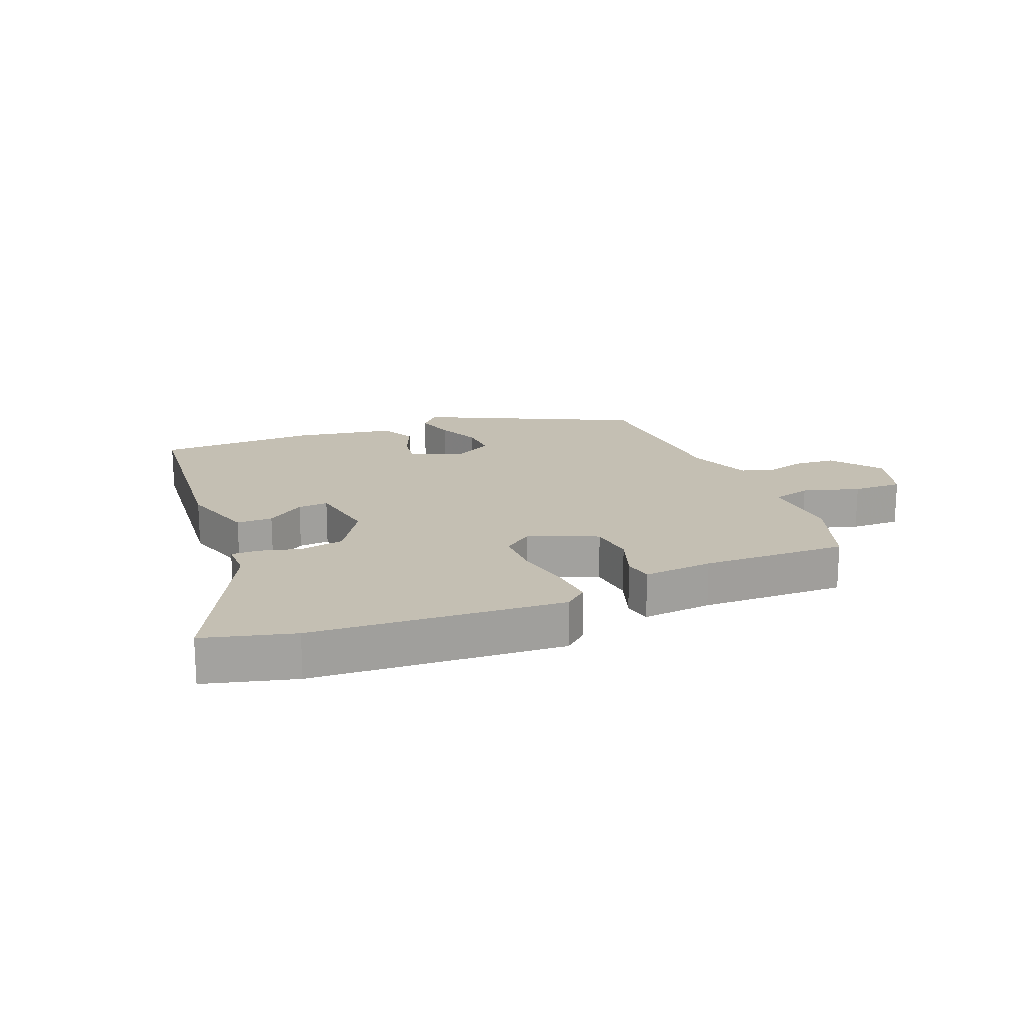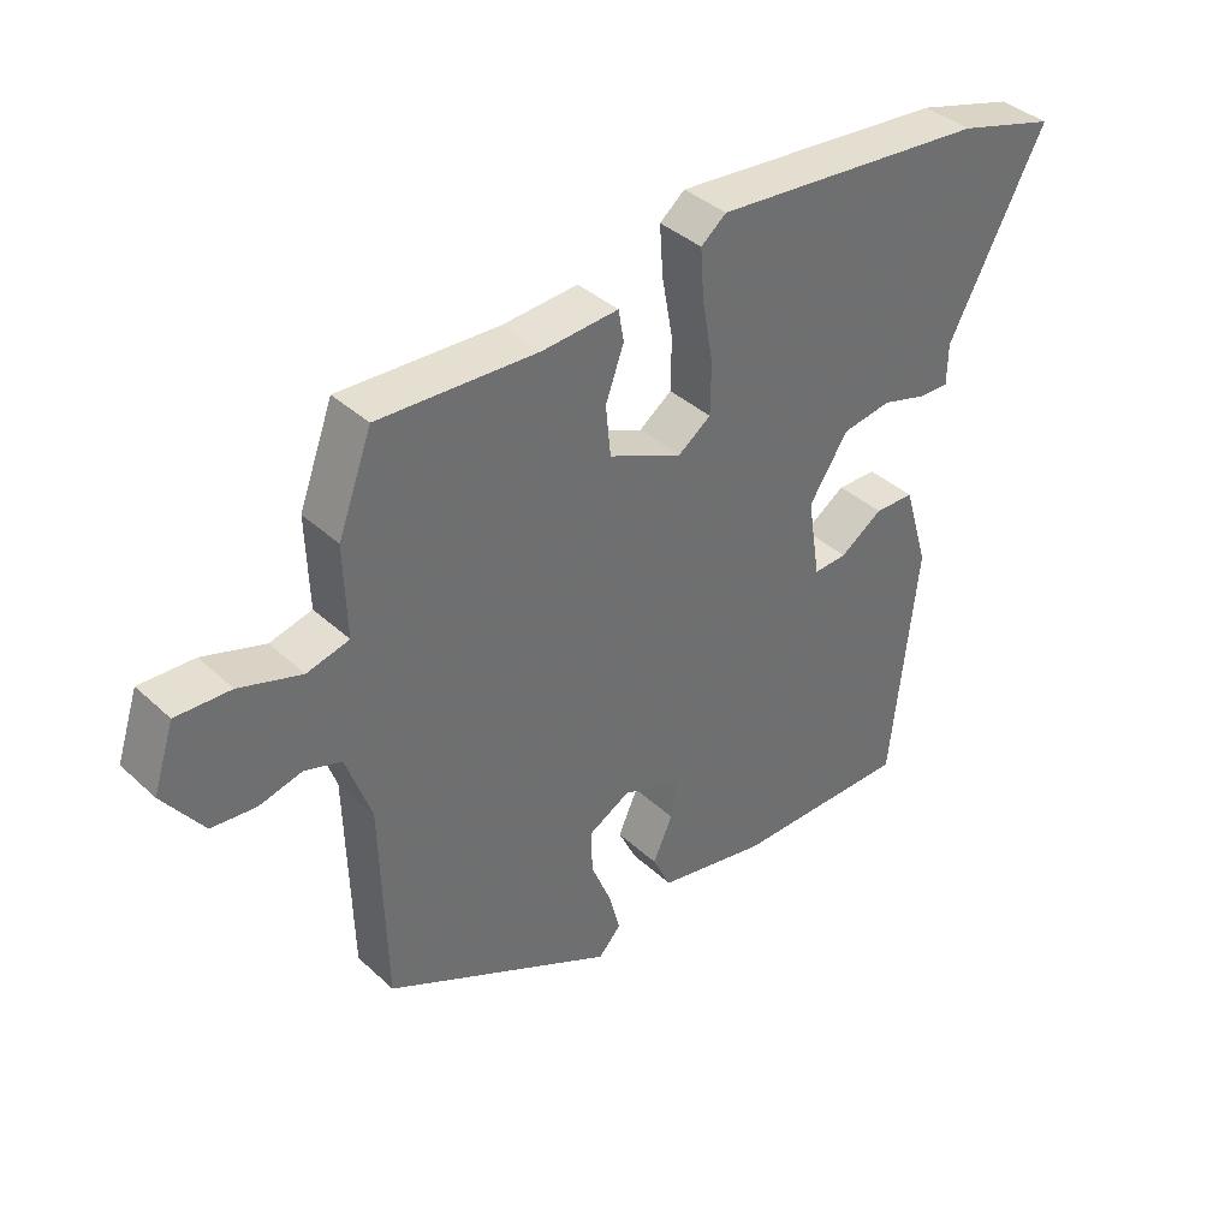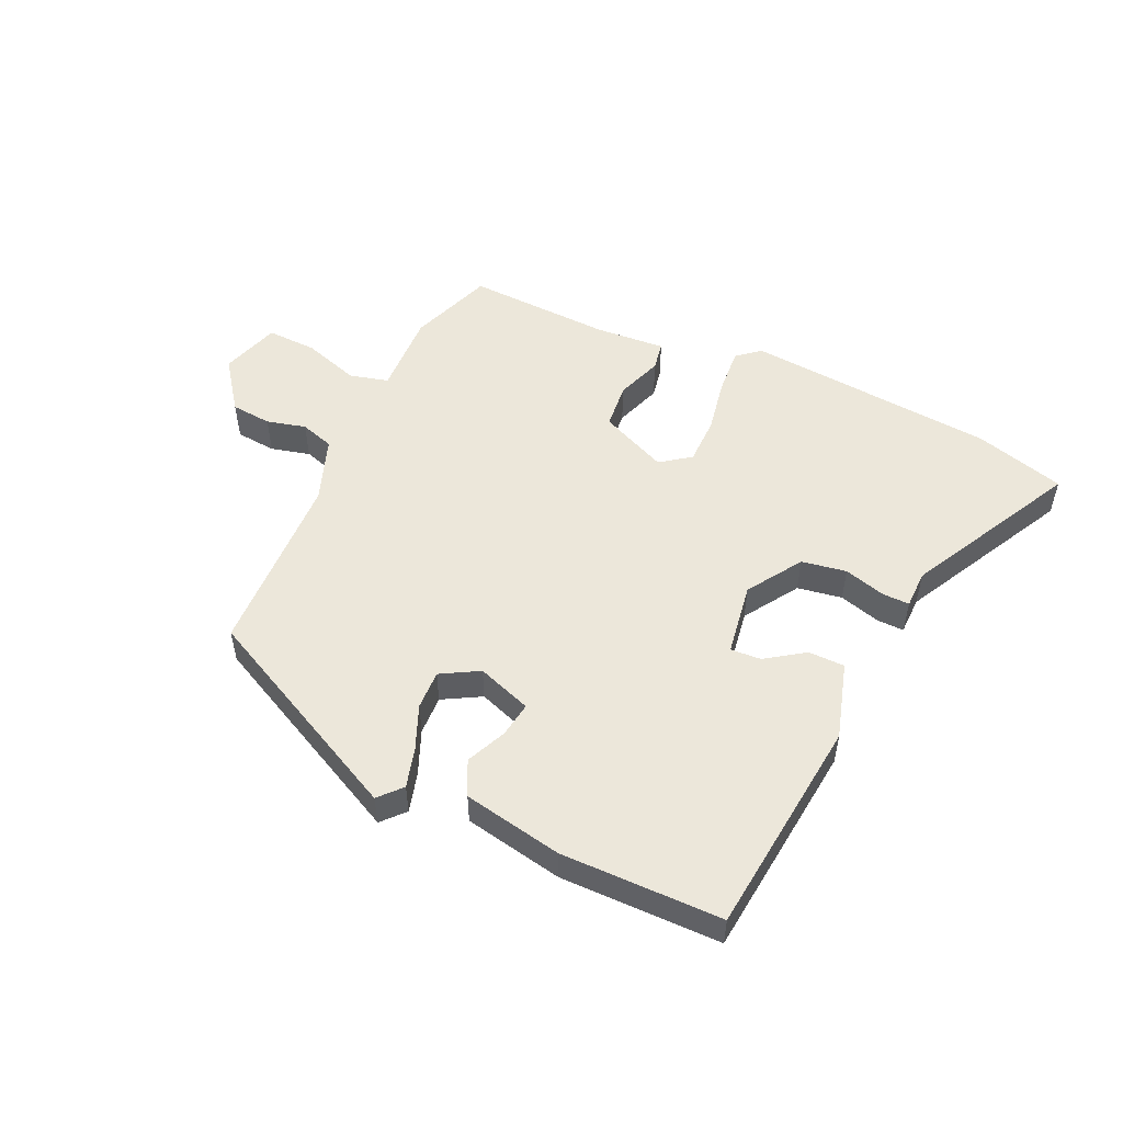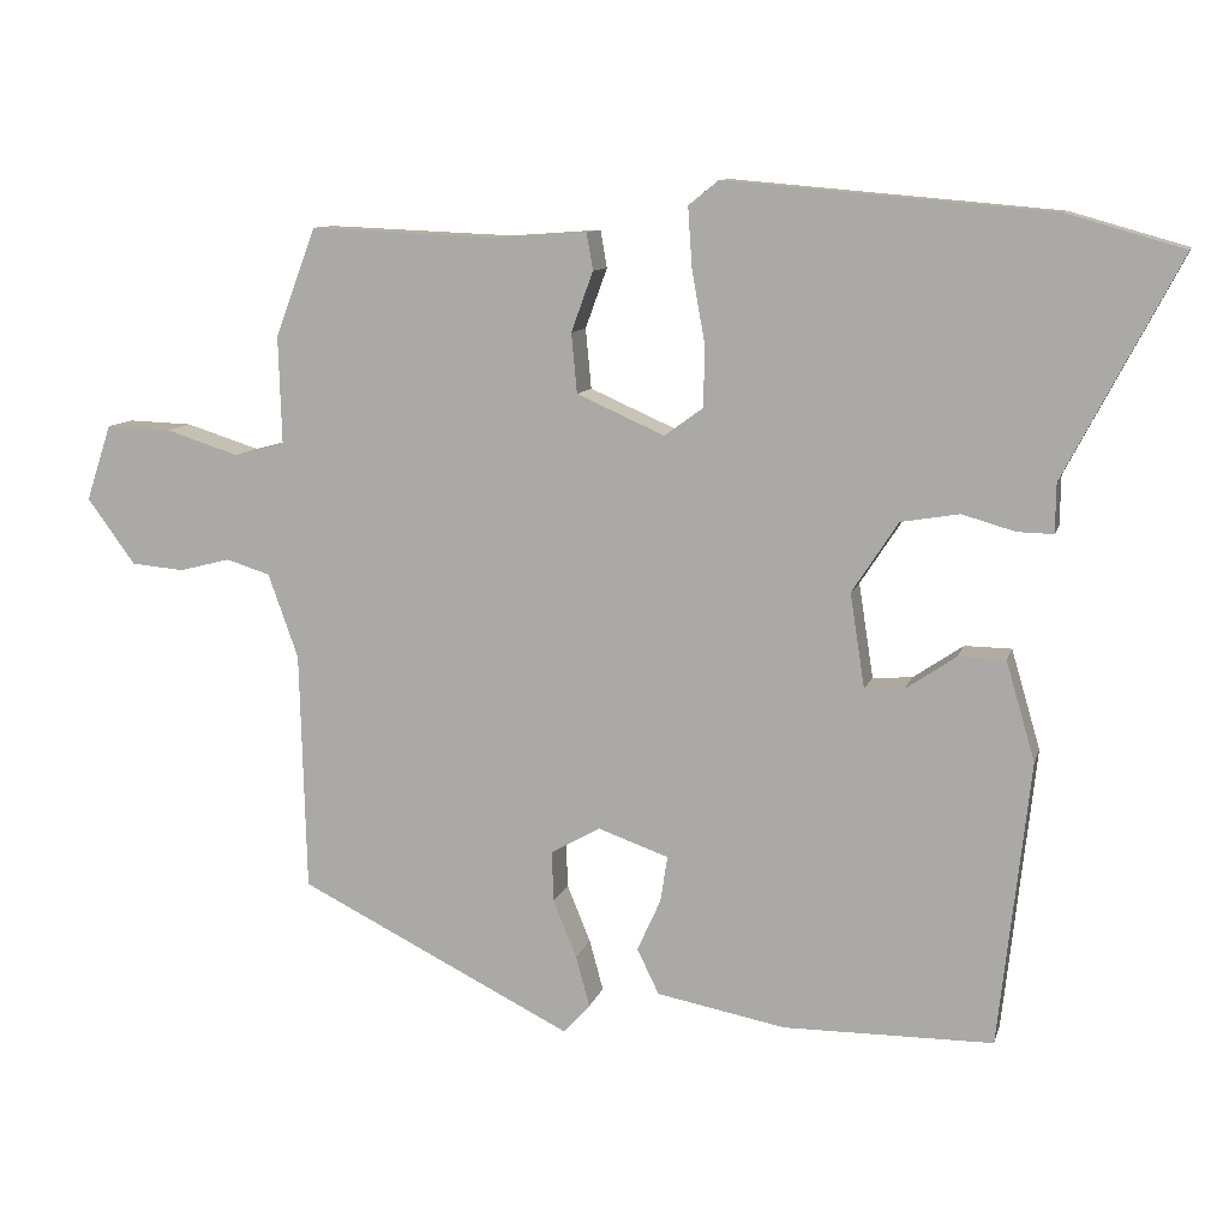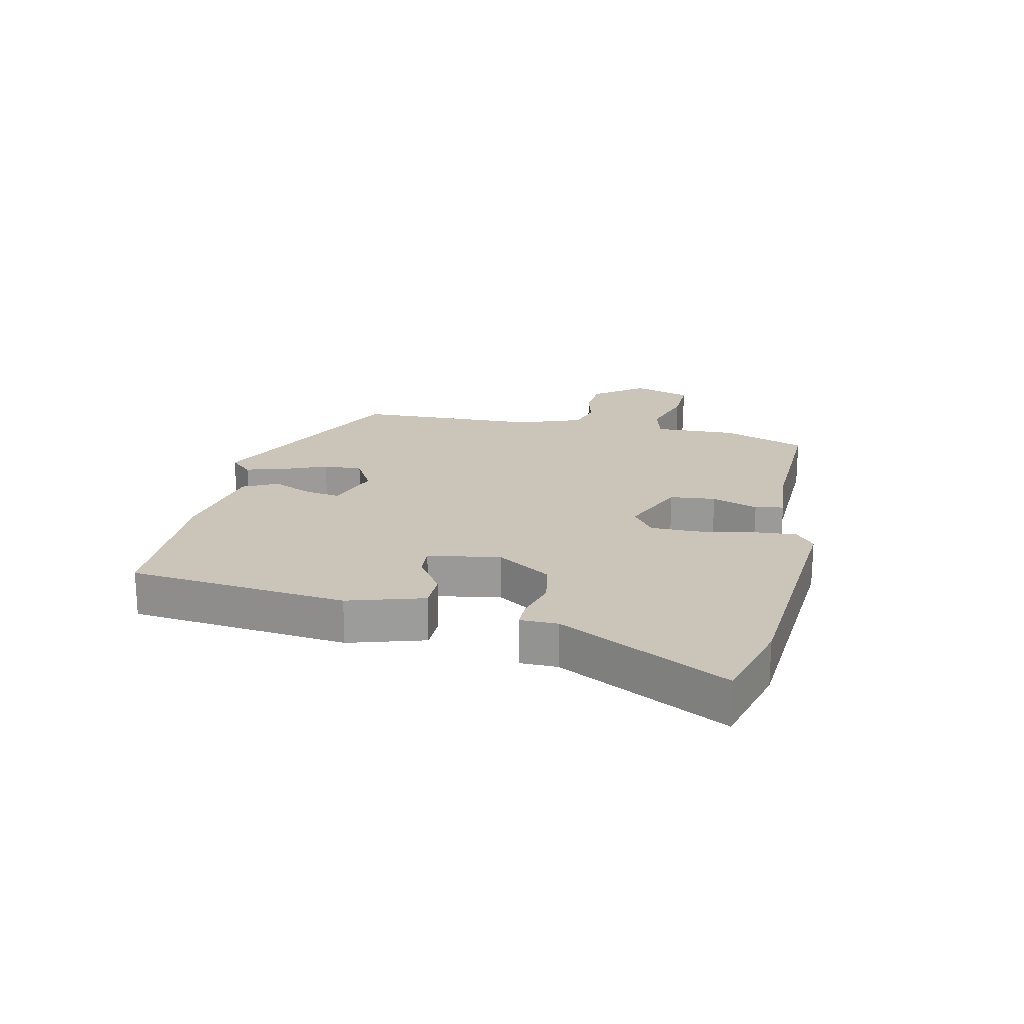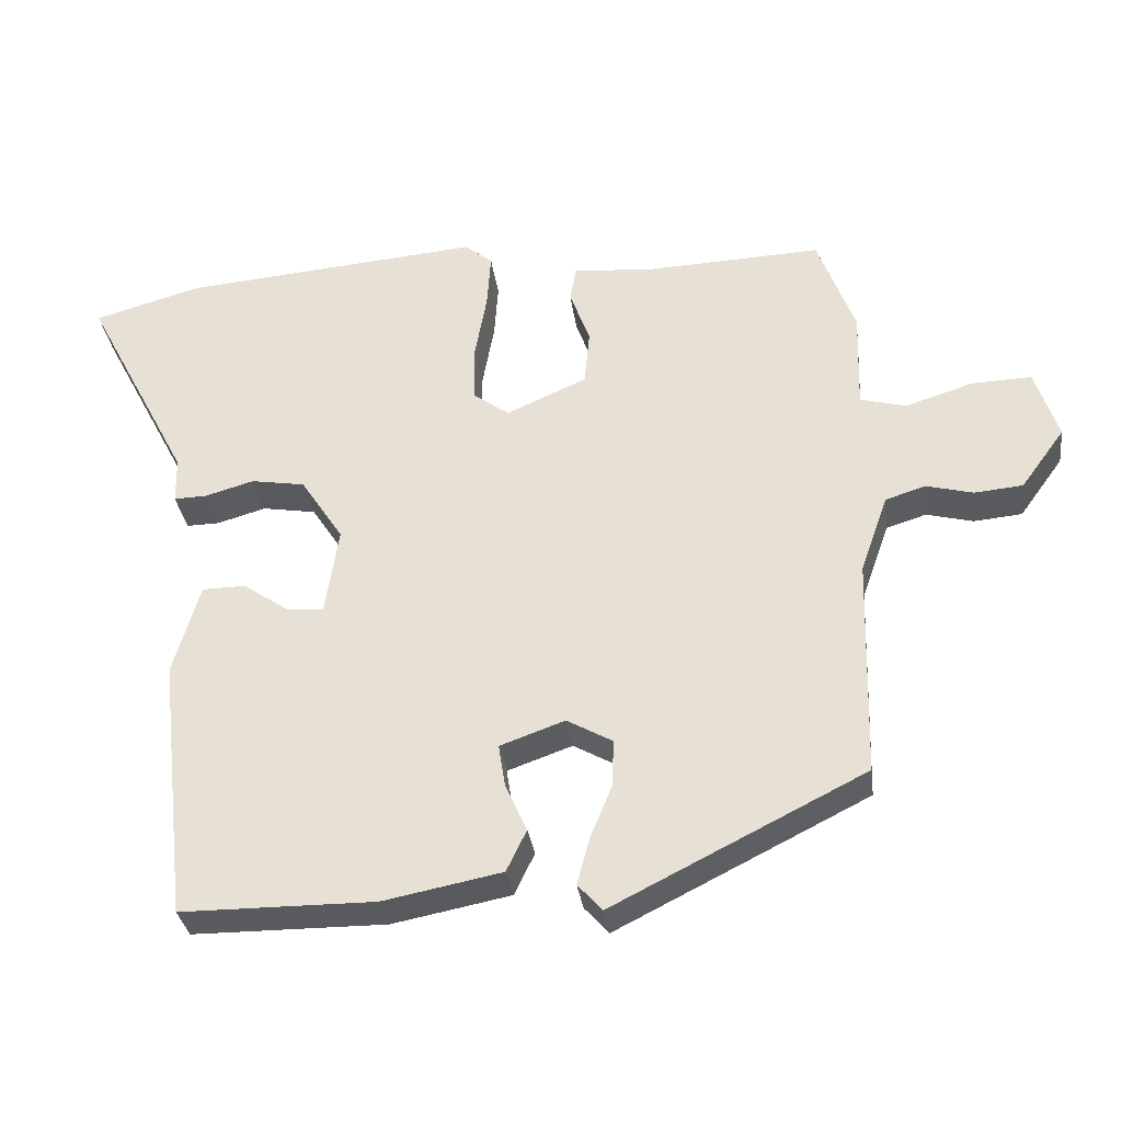
<metadata>
{"format":"obj","ext":"obj","renderer":"f3d","projection":"perspective","resolution":1024,"background":"white","views":[{"elev":17.9,"azim":-23.1,"up":"+Y"},{"elev":38.4,"azim":139.0,"up":"+Z"},{"elev":52.6,"azim":-155.5,"up":"+Y"},{"elev":10.2,"azim":-166.3,"up":"+Z"},{"elev":20.4,"azim":-78.0,"up":"+Y"},{"elev":-32.1,"azim":7.5,"up":"+Z"}]}
</metadata>
<code>
v -0.426 0.07 -0.493
v -0.465 0.07 -0.141
v -0.429 0.07 -0.018
v -0.371 0.07 -0.017
v -0.309 0.07 -0.059
v -0.26 0.07 -0.062
v -0.242 0.07 0.055
v -0.299 0.07 0.142
v -0.371 0.07 0.154
v -0.437 0.07 0.135
v -0.481 0.07 0.134
v -0.482 0.07 0.195
v -0.624 0.07 0.465
v -0.48 0.07 0.506
v -0.078 0.07 0.541
v -0.041 0.07 0.511
v -0.046 0.07 0.437
v -0.062 0.07 0.348
v -0.061 0.07 0.272
v -0.013 0.07 0.237
v 0.095 0.07 0.285
v 0.102 0.07 0.359
v 0.075 0.07 0.433
v 0.083 0.07 0.479
v 0.195 0.07 0.471
v 0.428 0.07 0.481
v 0.478 0.07 0.347
v 0.474 0.07 0.214
v 0.536 0.07 0.198
v 0.627 0.07 0.227
v 0.707 0.07 0.23
v 0.738 0.07 0.136
v 0.679 0.07 0.055
v 0.614 0.07 0.049
v 0.551 0.07 0.065
v 0.497 0.07 0.048
v 0.46 0.07 -0.056
v 0.452 0.07 -0.352
v 0.114 0.07 -0.522
v 0.081 0.07 -0.486
v 0.098 0.07 -0.423
v 0.127 0.07 -0.352
v 0.129 0.07 -0.289
v 0.068 0.07 -0.255
v -0.019 0.07 -0.286
v -0.01 0.07 -0.343
v 0.019 0.07 -0.407
v -0.008 0.07 -0.463
v -0.167 0.07 -0.494
v -0.426 0 -0.493
v -0.465 0 -0.141
v -0.429 0 -0.018
v -0.371 0 -0.017
v -0.309 0 -0.059
v -0.26 0 -0.062
v -0.242 0 0.055
v -0.299 0 0.142
v -0.371 0 0.154
v -0.437 0 0.135
v -0.481 0 0.134
v -0.482 0 0.195
v -0.624 0 0.465
v -0.48 0 0.506
v -0.078 0 0.541
v -0.041 0 0.511
v -0.046 0 0.437
v -0.062 0 0.348
v -0.061 0 0.272
v -0.013 0 0.237
v 0.095 0 0.285
v 0.102 0 0.359
v 0.075 0 0.433
v 0.083 0 0.479
v 0.195 0 0.471
v 0.428 0 0.481
v 0.478 0 0.347
v 0.474 0 0.214
v 0.536 0 0.198
v 0.627 0 0.227
v 0.707 0 0.23
v 0.738 0 0.136
v 0.679 0 0.055
v 0.614 0 0.049
v 0.551 0 0.065
v 0.497 0 0.048
v 0.46 0 -0.056
v 0.452 0 -0.352
v 0.114 0 -0.522
v 0.081 0 -0.486
v 0.098 0 -0.423
v 0.127 0 -0.352
v 0.129 0 -0.289
v 0.068 0 -0.255
v -0.019 0 -0.286
v -0.01 0 -0.343
v 0.019 0 -0.407
v -0.008 0 -0.463
v -0.167 0 -0.494
f 3 4 5
f 2 3 5
f 1 2 5
f 49 1 5
f 48 49 5
f 47 48 5
f 46 47 5
f 45 46 5 6
f 44 45 6 7
f 43 44 7 8
f 40 41 42
f 39 40 42
f 38 39 42
f 37 38 42
f 36 37 42 43
f 33 34 35
f 32 33 35
f 31 32 35
f 30 31 35
f 29 30 35
f 28 29 35 36
f 25 26 27 28
f 25 28 36
f 24 25 36
f 23 24 36
f 22 23 36
f 21 22 36 43
f 16 17 18
f 15 16 18
f 14 15 18
f 13 14 18
f 12 13 18
f 12 18 19
f 11 12 19
f 10 11 19
f 9 10 19
f 8 9 19 20
f 20 21 43
f 8 20 43
f 54 53 52
f 54 52 51
f 54 51 50
f 54 50 98
f 54 98 97
f 54 97 96
f 54 96 95
f 55 54 95 94
f 56 55 94 93
f 57 56 93 92
f 91 90 89
f 91 89 88
f 91 88 87
f 91 87 86
f 92 91 86 85
f 84 83 82
f 84 82 81
f 84 81 80
f 84 80 79
f 84 79 78
f 85 84 78 77
f 77 76 75 74
f 85 77 74
f 85 74 73
f 85 73 72
f 85 72 71
f 92 85 71 70
f 67 66 65
f 67 65 64
f 67 64 63
f 67 63 62
f 67 62 61
f 68 67 61
f 68 61 60
f 68 60 59
f 68 59 58
f 69 68 58 57
f 92 70 69
f 92 69 57
f 1 50 51 2
f 2 51 52 3
f 3 52 53 4
f 4 53 54 5
f 5 54 55 6
f 6 55 56 7
f 7 56 57 8
f 8 57 58 9
f 9 58 59 10
f 10 59 60 11
f 11 60 61 12
f 12 61 62 13
f 13 62 63 14
f 14 63 64 15
f 15 64 65 16
f 16 65 66 17
f 17 66 67 18
f 18 67 68 19
f 19 68 69 20
f 20 69 70 21
f 21 70 71 22
f 22 71 72 23
f 23 72 73 24
f 24 73 74 25
f 25 74 75 26
f 26 75 76 27
f 27 76 77 28
f 28 77 78 29
f 29 78 79 30
f 30 79 80 31
f 31 80 81 32
f 32 81 82 33
f 33 82 83 34
f 34 83 84 35
f 35 84 85 36
f 36 85 86 37
f 37 86 87 38
f 38 87 88 39
f 39 88 89 40
f 40 89 90 41
f 41 90 91 42
f 42 91 92 43
f 43 92 93 44
f 44 93 94 45
f 45 94 95 46
f 46 95 96 47
f 47 96 97 48
f 48 97 98 49
f 49 98 50 1

</code>
